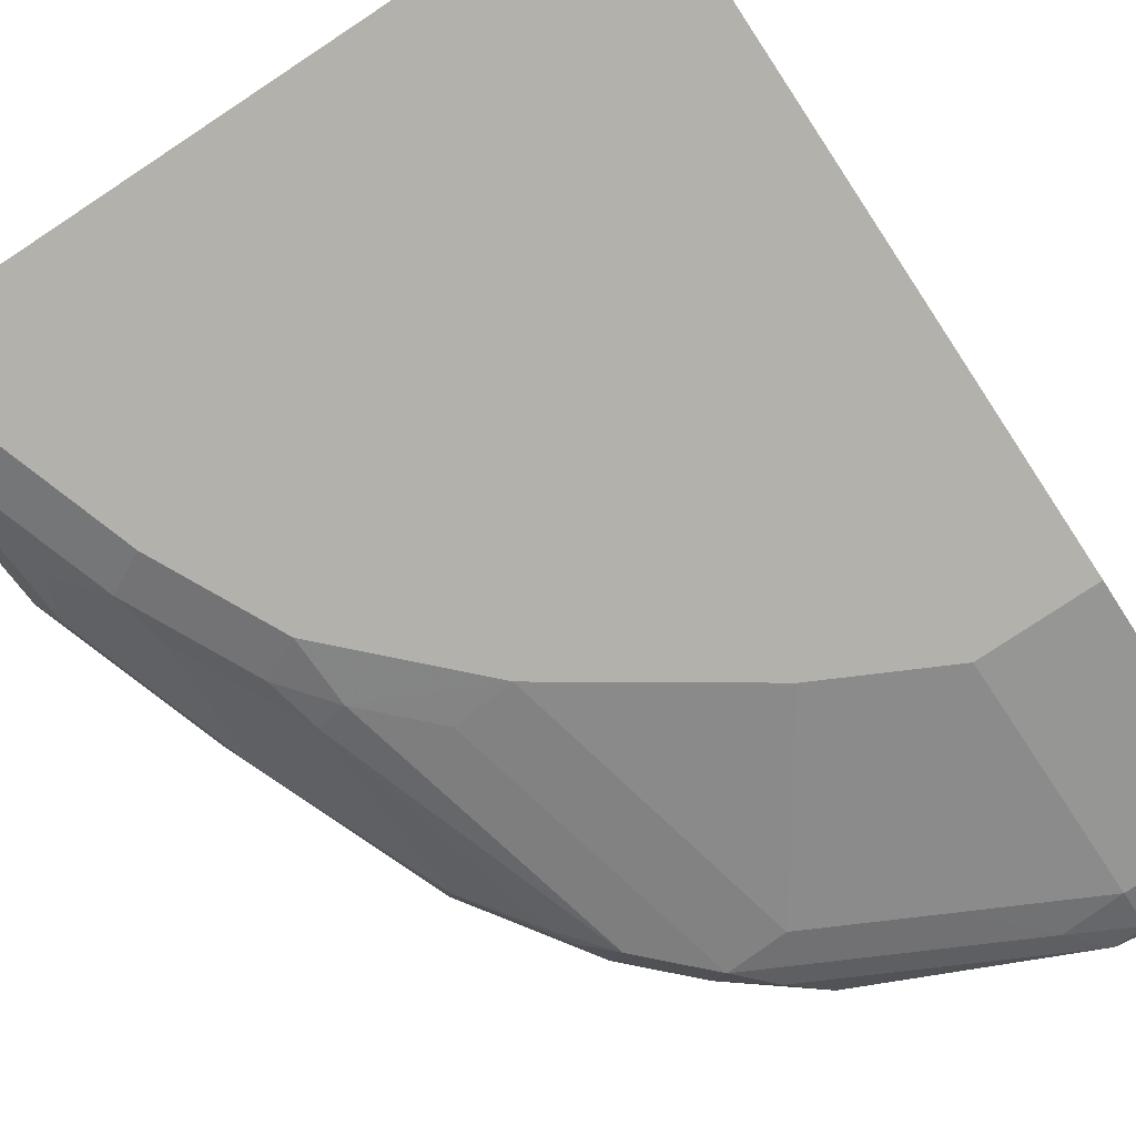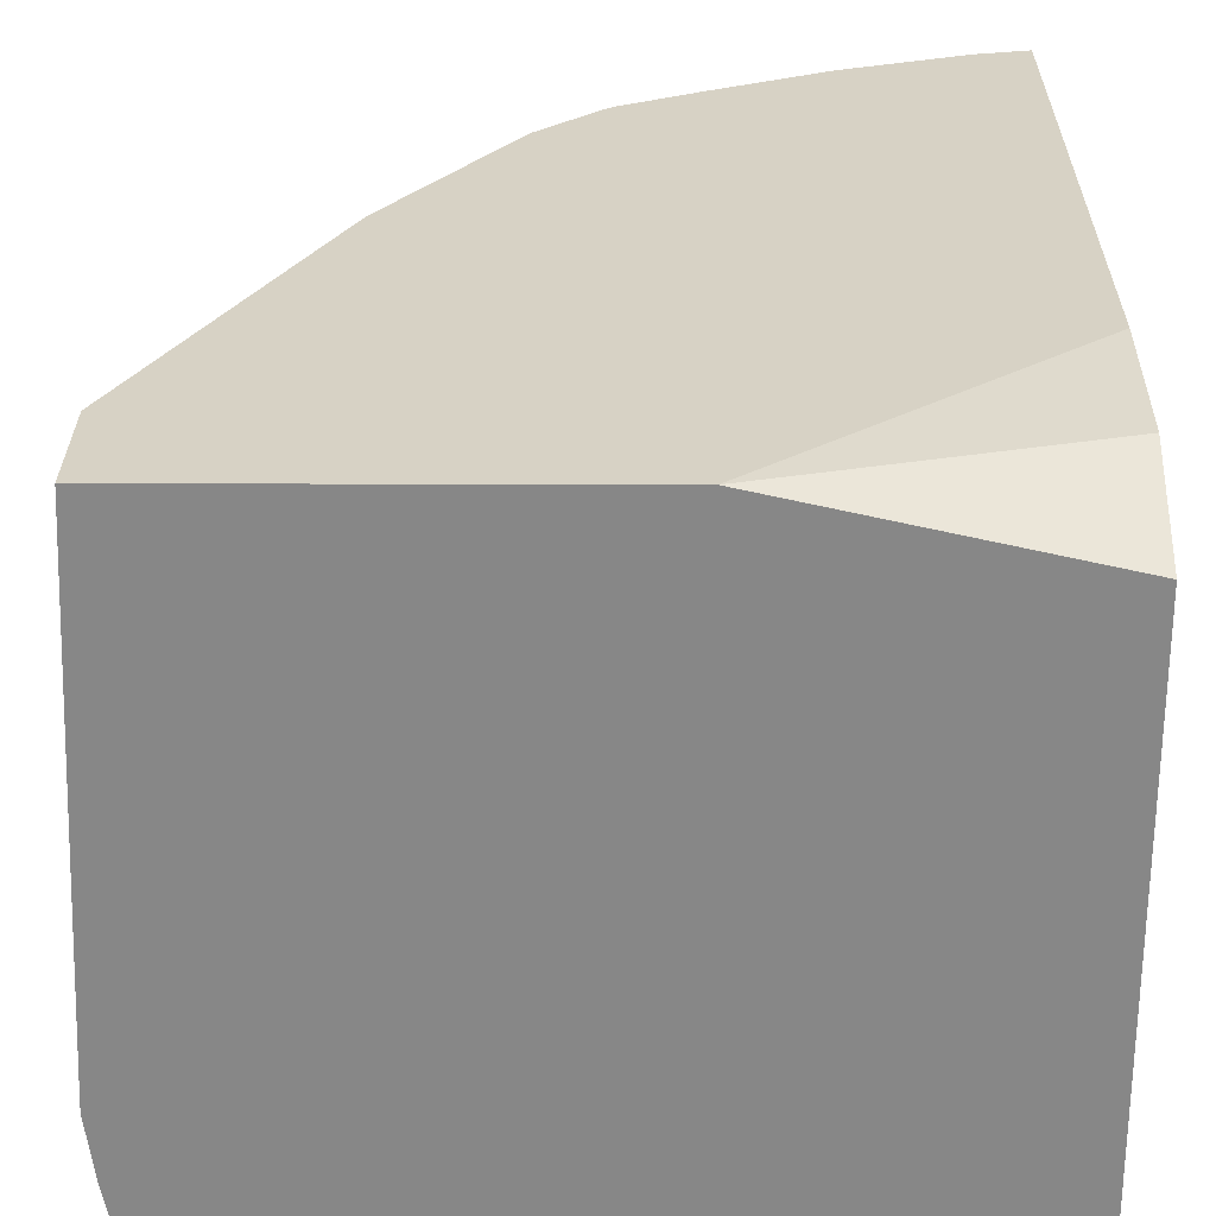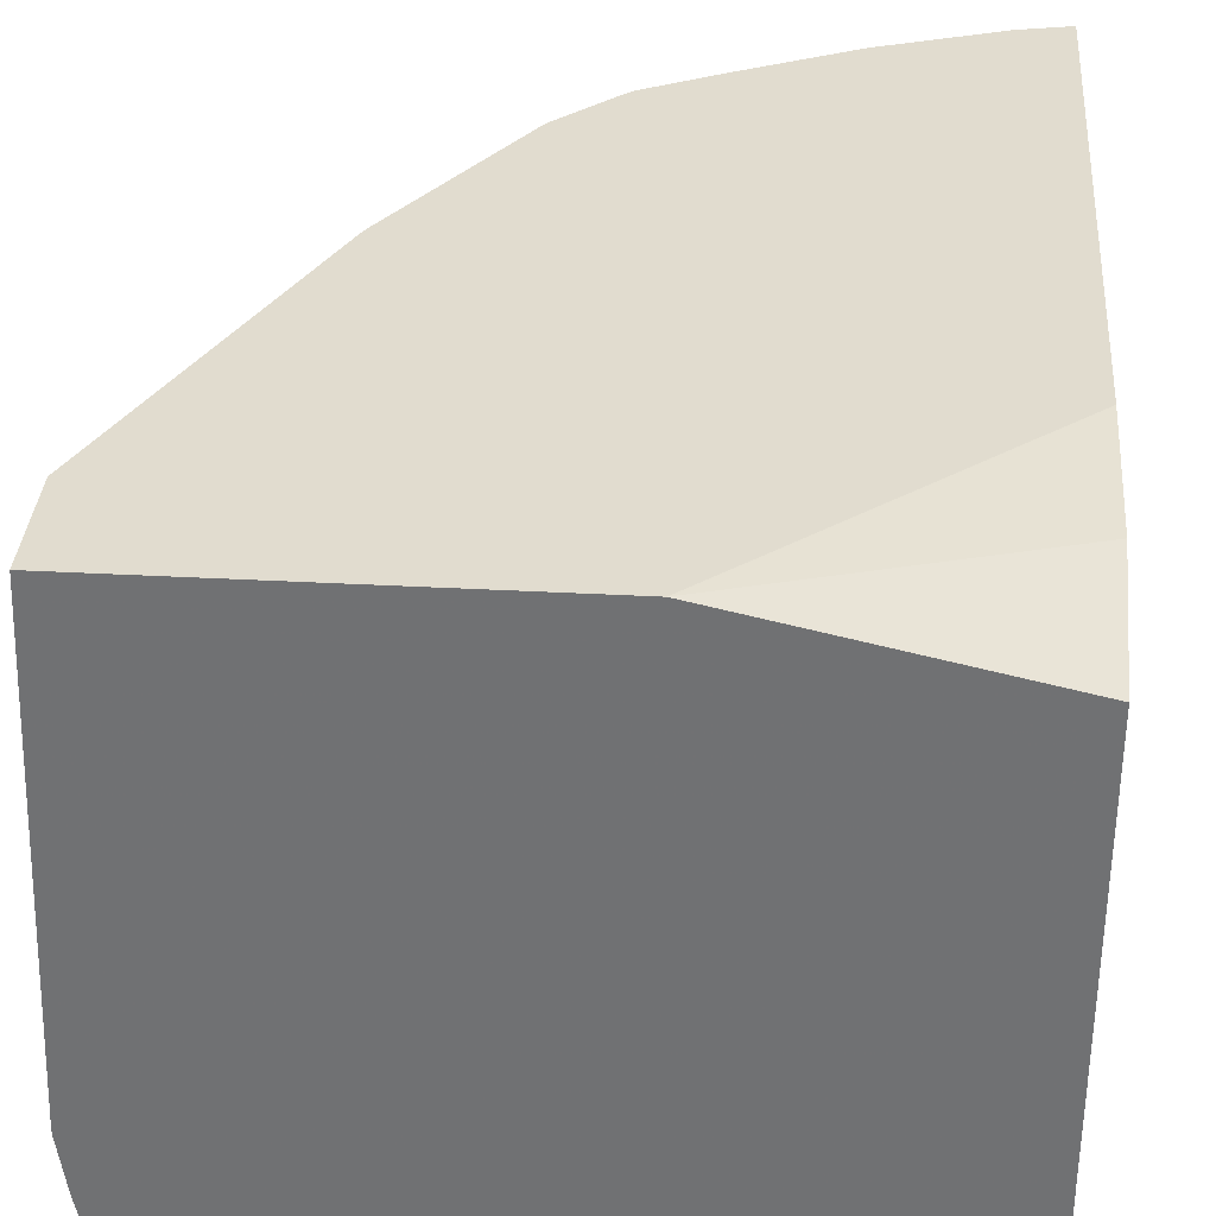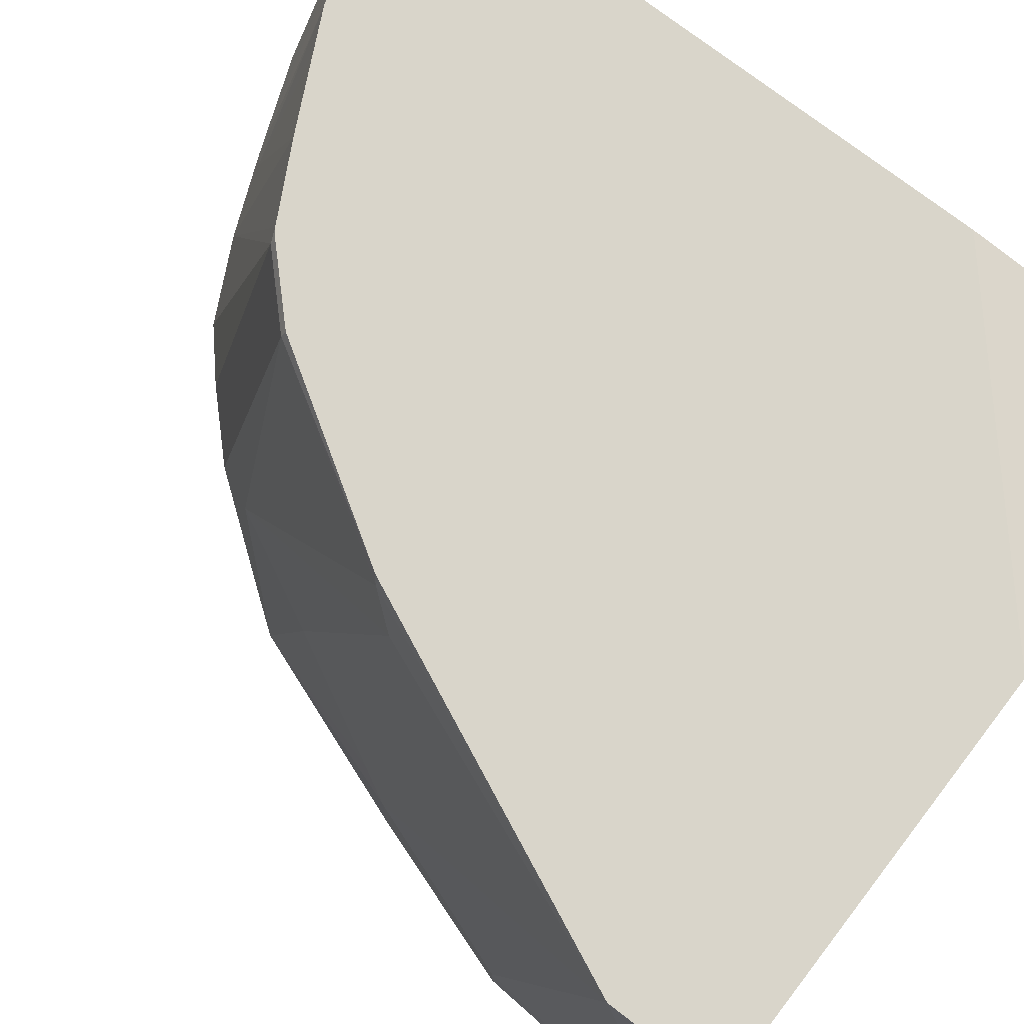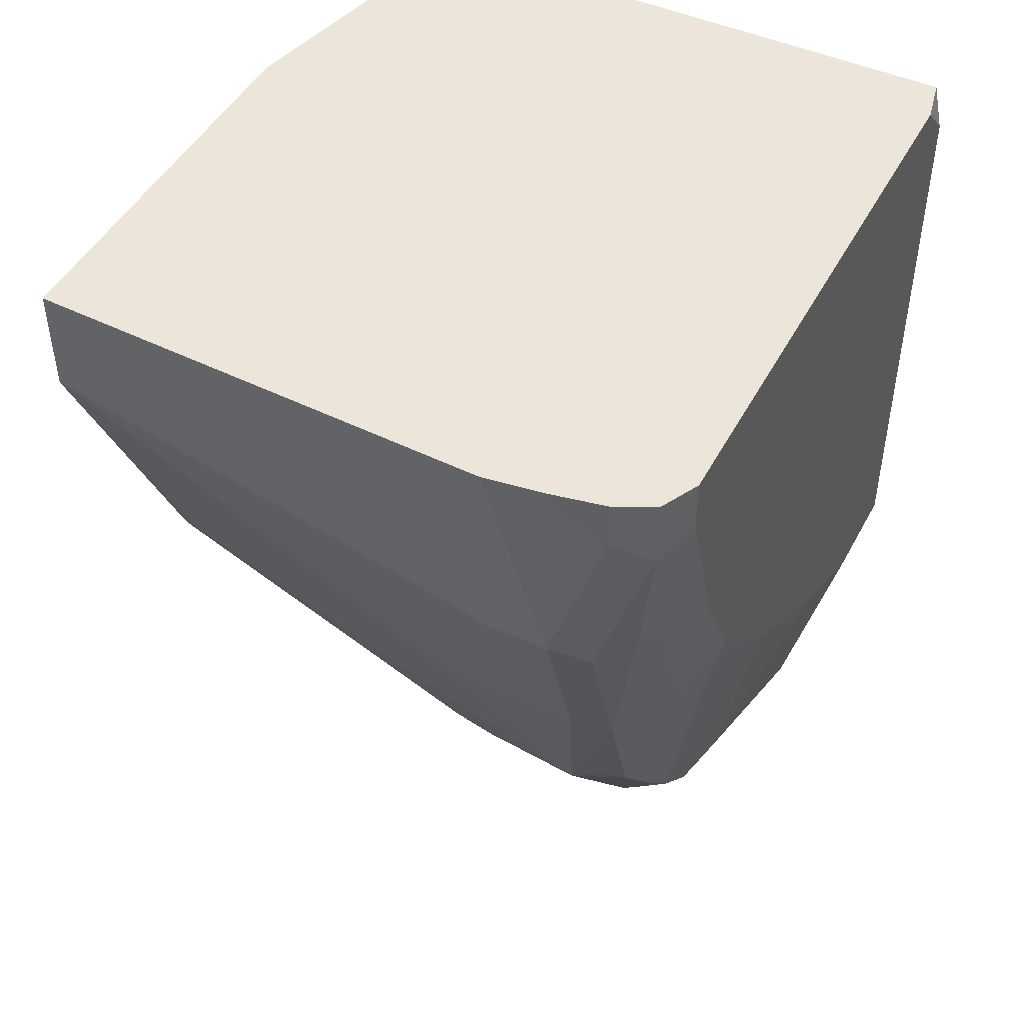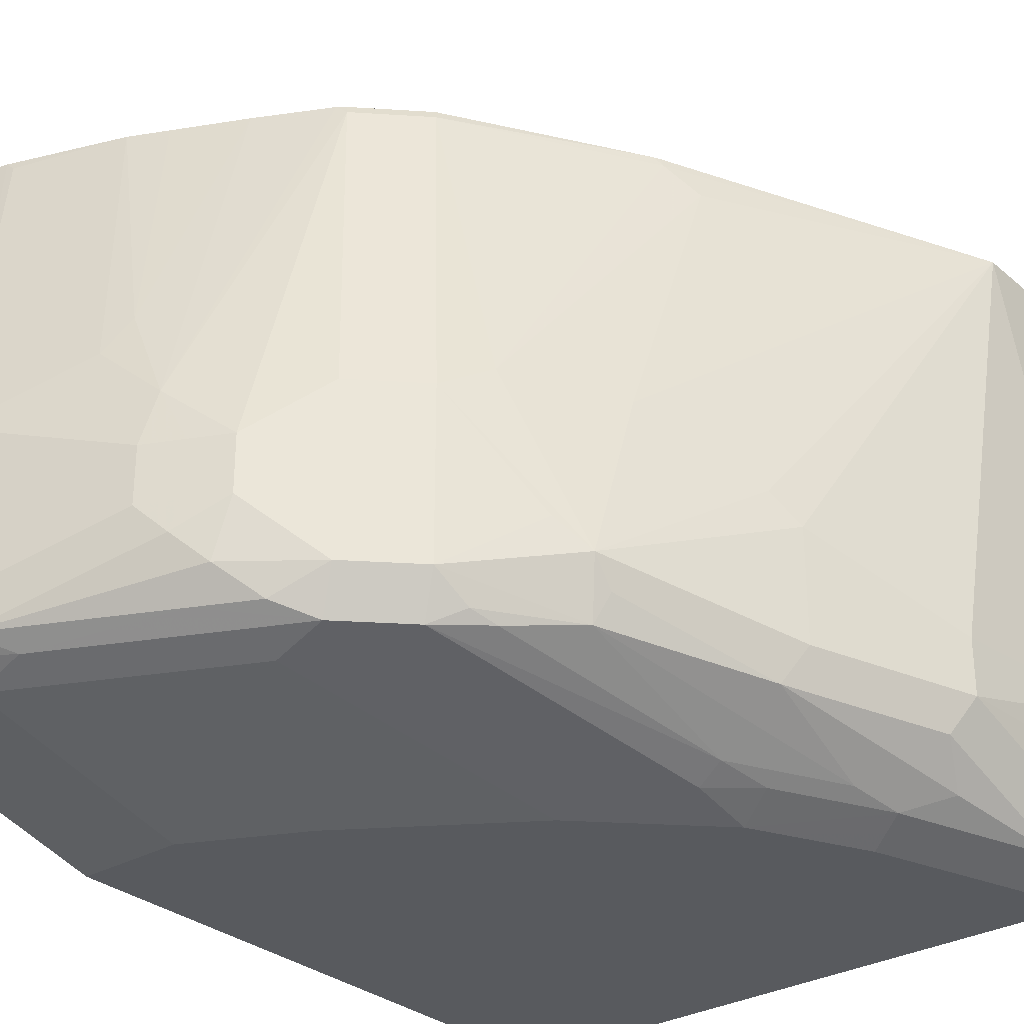
<metadata>
{"format":"obj","ext":"obj","renderer":"f3d","projection":"perspective","resolution":1024,"background":"white","views":[{"elev":-79.1,"azim":33.4,"up":"+Y"},{"elev":27.4,"azim":0.3,"up":"+Y"},{"elev":34.2,"azim":4.2,"up":"+Y"},{"elev":74.6,"azim":-52.4,"up":"+Y"},{"elev":47.2,"azim":-63.0,"up":"+Z"},{"elev":-30.5,"azim":-140.3,"up":"+Y"}]}
</metadata>
<code>
v -0.2 -0.3872 -0.5832
v -0.1974 -0.4066 -0.5832
v -0.2 -0.3849 -0.5832
v -0.1936 -0.4066 -0.6583
v -0.1936 -0.426 -0.6002
v -0.1936 -0.426 -0.5832
v -0.1936 -0.2291 -0.5832
v -0.1936 -0.2291 -0.6196
v -0.1936 -0.3872 -0.6583
v -0.1742 -0.4066 -0.7164
v -0.1678 -0.4195 -0.7229
v -0.1871 -0.4195 -0.6648
v -0.1871 -0.4389 -0.6067
v -0.1913 -0.4305 -0.5832
v -0.05809 -0.2291 -0.5832
v -0.1742 -0.3679 -0.7164
v -0.1416 -0.2291 -0.7358
v -0.1428 -0.2323 -0.7358
v -0.15 -0.242 -0.7261
v -0.15 -0.3388 -0.7648
v -0.1694 -0.3582 -0.7261
v -0.15 -0.3969 -0.7841
v -0.15 -0.4066 -0.7769
v -0.1452 -0.4163 -0.7793
v -0.1646 -0.4356 -0.6825
v -0.1678 -0.4389 -0.6648
v -0.1807 -0.4324 -0.6519
v -0.1742 -0.4453 -0.6002
v -0.1788 -0.443 -0.5832
v -0.1871 -0.4389 -0.5832
v 0.03732 -0.2506 -0.5832
v 0.03732 -0.2457 -0.5928
v 0.03732 -0.233 -0.6182
v 0.03732 -0.2291 -0.6669
v -0.1405 -0.2291 -0.7379
v -0.1033 -0.2323 -0.8003
v -0.1307 -0.3388 -0.8035
v -0.1226 -0.3485 -0.8196
v -0.1428 -0.3872 -0.7938
v -0.1226 -0.4066 -0.8196
v -0.1258 -0.4163 -0.8083
v -0.1291 -0.4195 -0.8003
v -0.1452 -0.4356 -0.7212
v -0.1484 -0.4389 -0.7035
v -0.1355 -0.4453 -0.697
v -0.1549 -0.4453 -0.6583
v -0.1742 -0.4453 -0.5832
v 0.03732 -0.4418 -0.5832
v 0.03732 -0.2291 -0.8702
v -0.1103 -0.2291 -0.7863
v -0.1022 -0.2291 -0.7992
v -0.08281 -0.2291 -0.8185
v -0.08388 -0.2323 -0.8196
v -0.1033 -0.3485 -0.839
v -0.1162 -0.4211 -0.8156
v -0.1033 -0.4066 -0.839
v -0.1355 -0.4405 -0.7188
v -0.0968 -0.4453 -0.7358
v 0.02164 -0.4453 -0.5832
v 0.03732 -0.4453 -0.5988
v 0.03732 -0.2323 -0.8709
v -1.392e-05 -0.3485 -0.8906
v 0.0228 -0.2291 -0.867
v -0.08014 -0.2291 -0.8207
v -0.06051 -0.3485 -0.8664
v -0.08388 -0.3679 -0.8583
v -0.0968 -0.4211 -0.8349
v -0.08388 -0.3872 -0.8583
v -0.07745 -0.4066 -0.8591
v -0.08711 -0.4163 -0.847
v -0.1162 -0.4405 -0.7381
v -0.07745 -0.426 -0.8325
v -0.03874 -0.4453 -0.7744
v 0.03732 -0.4453 -0.7938
v 0.03732 -0.2338 -0.8712
v 0.03732 -0.3306 -0.8906
v -1.392e-05 -0.4066 -0.8906
v -0.05809 -0.3679 -0.8712
v -0.03874 -0.3292 -0.8712
v 0.01692 -0.2323 -0.8664
v 0.02017 -0.2291 -0.8664
v -0.05593 -0.2291 -0.8336
v -0.04518 -0.3163 -0.8648
v -0.07101 -0.3679 -0.8648
v -0.06778 -0.4163 -0.8567
v -0.01937 -0.4211 -0.8737
v -0.07101 -0.3872 -0.8648
v -0.06778 -0.3969 -0.8664
v -0.009702 -0.4163 -0.8858
v -0.03874 -0.426 -0.8519
v -1.392e-05 -0.4453 -0.7938
v 0.03732 -0.426 -0.8712
v 0.03732 -0.4066 -0.8906
v -0.05809 -0.3872 -0.8712
v -0.01937 -0.2291 -0.8519
v -0.03228 -0.2291 -0.8455
v -1.392e-05 -0.4195 -0.8842
v -1.392e-05 -0.426 -0.8712
v 0.03732 -0.4195 -0.8842
f 44 57 45
f 53 66 54
f 45 57 58
f 48 59 60
f 49 61 62
f 49 62 63
f 52 64 53
f 53 64 65
f 53 65 66
f 56 69 70
f 54 68 56
f 55 67 57
f 56 68 69
f 56 70 67
f 57 67 71
f 57 71 58
f 58 71 72
f 43 57 44
f 58 72 73
f 54 66 68
f 43 55 57
f 36 50 51
f 41 55 42
f 61 75 62
f 31 99 93
f 31 93 76
f 31 76 75
f 31 75 61
f 31 61 49
f 31 49 34
f 31 34 33
f 31 33 32
f 35 50 36
f 36 51 52
f 36 52 53
f 36 53 54
f 36 54 38
f 36 38 37
f 38 54 56
f 38 56 40
f 38 40 39
f 40 55 41
f 40 56 67
f 40 67 55
f 42 55 43
f 62 75 76
f 73 90 98
f 62 93 77
f 31 92 99
f 73 98 91
f 74 91 98
f 74 98 92
f 77 89 88
f 77 88 94
f 77 93 89
f 78 94 87
f 78 87 84
f 79 83 95
f 79 95 80
f 80 95 81
f 82 96 83
f 83 96 95
f 85 89 86
f 86 89 97
f 86 97 98
f 86 98 90
f 87 94 88
f 89 93 99
f 89 99 97
f 72 90 73
f 62 76 93
f 72 86 90
f 69 88 89
f 62 77 94
f 62 94 78
f 62 78 65
f 62 65 79
f 62 79 80
f 62 80 81
f 62 81 63
f 64 82 65
f 65 83 79
f 65 78 84
f 65 84 66
f 65 82 83
f 66 84 87
f 66 87 68
f 67 70 85
f 67 85 86
f 67 86 72
f 67 72 71
f 68 87 88
f 68 88 69
f 69 85 70
f 69 89 85
f 31 74 92
f 18 37 19
f 31 48 60
f 5 13 14
f 5 14 6
f 7 15 34
f 7 34 49
f 7 49 63
f 7 63 81
f 7 81 95
f 7 95 96
f 7 96 82
f 4 13 5
f 7 82 64
f 7 52 51
f 7 51 50
f 7 50 35
f 7 35 17
f 7 17 8
f 8 16 9
f 8 17 18
f 8 18 19
f 8 19 20
f 7 64 52
f 4 12 13
f 4 11 12
f 4 10 11
f 92 98 97
f 1 2 6
f 1 6 14
f 1 14 30
f 1 30 29
f 1 29 47
f 1 47 59
f 1 59 48
f 1 48 31
f 1 31 15
f 1 15 7
f 1 7 3
f 1 3 9
f 1 9 4
f 1 4 2
f 2 5 6
f 2 4 5
f 3 7 8
f 3 8 9
f 4 9 16
f 4 16 10
f 8 20 21
f 31 60 74
f 8 21 16
f 10 22 11
f 22 39 40
f 22 40 24
f 22 24 23
f 24 40 41
f 24 41 42
f 24 42 43
f 24 43 25
f 25 43 44
f 25 44 26
f 22 38 39
f 26 44 45
f 28 47 29
f 28 46 45
f 28 45 58
f 28 58 73
f 28 73 91
f 28 91 74
f 28 74 60
f 28 60 59
f 28 59 47
f 26 45 46
f 22 37 38
f 20 22 21
f 20 37 22
f 11 22 23
f 11 23 24
f 11 24 25
f 11 25 26
f 11 26 27
f 11 27 12
f 12 27 13
f 13 28 29
f 13 29 30
f 13 30 14
f 13 27 26
f 13 26 46
f 13 46 28
f 15 31 32
f 15 32 33
f 15 33 34
f 16 21 22
f 17 35 18
f 18 35 36
f 18 36 37
f 19 37 20
f 10 16 22
f 92 97 99

</code>
